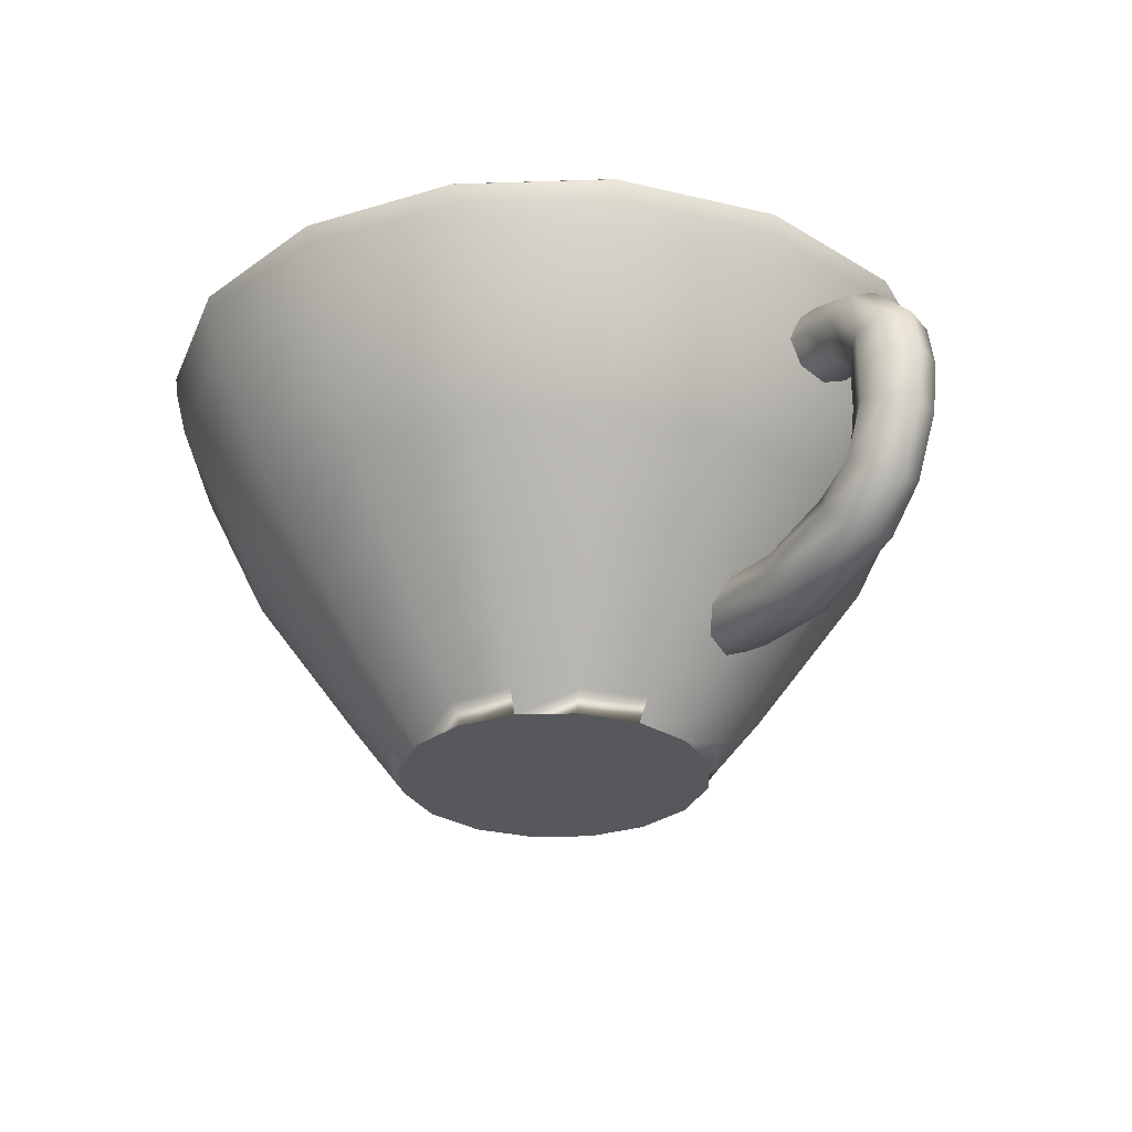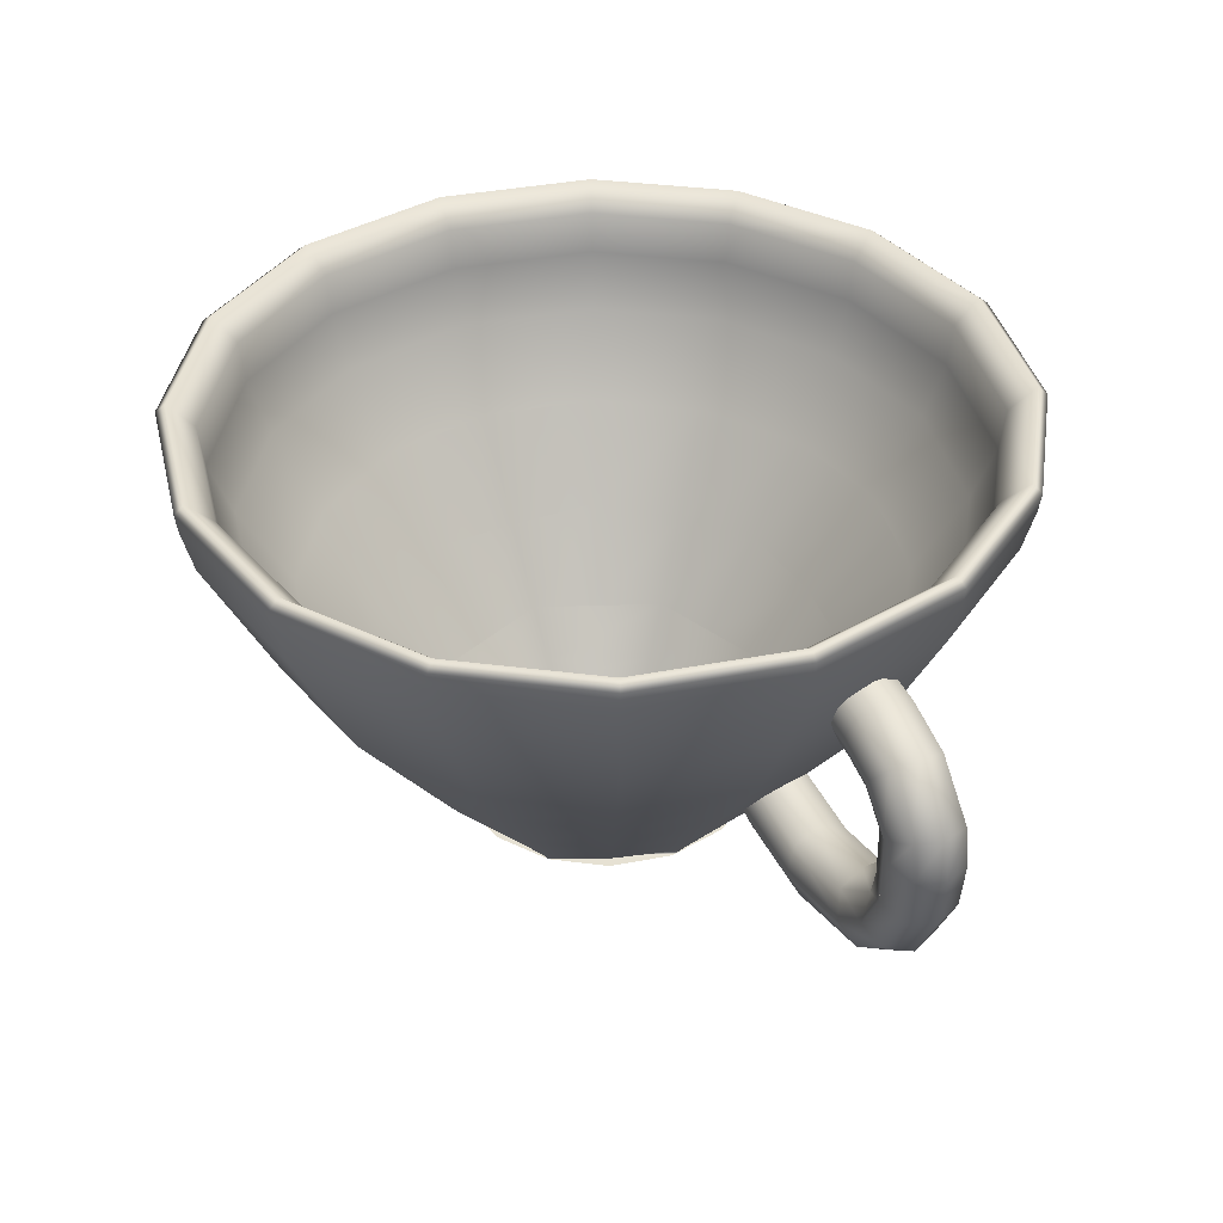
<metadata>
{"format":"obj","ext":"obj","renderer":"f3d","projection":"perspective","resolution":1024,"background":"white","views":[{"elev":-28.4,"azim":-107.2,"up":"+Y"},{"elev":38.8,"azim":-100.9,"up":"+Y"}]}
</metadata>
<code>
v 6.794 -12.56 13.41
v 6.919 -12.39 13.38
v 6.723 -12.56 13.89
v 6.905 -12.39 13.92
v 7.237 -11.96 13.3
v 7.257 -11.96 13.98
v 6.652 -12.56 14.37
v 6.763 -12.39 14.43
v 7.043 -11.96 14.6
v 7.674 -11.33 13.19
v 7.708 -11.33 14.05
v 8.112 -10.7 13.08
v 8.16 -10.7 14.12
v 7.43 -11.33 14.83
v 7.817 -10.7 15.07
v 6.264 -12.56 14.66
v 6.379 -12.39 14.8
v 6.595 -11.96 15.08
v 5.876 -12.56 14.94
v 5.907 -12.39 15.07
v 5.986 -11.96 15.39
v 6.87 -11.33 15.45
v 7.145 -10.7 15.81
v 6.096 -11.33 15.82
v 6.205 -10.7 16.26
v 5.397 -12.56 14.87
v 5.364 -12.39 15.05
v 5.307 -11.96 15.41
v 4.919 -12.56 14.8
v 4.853 -12.39 14.91
v 4.685 -11.96 15.19
v 5.236 -11.33 15.86
v 5.166 -10.7 16.31
v 4.453 -11.33 15.58
v 4.221 -10.7 15.97
v 4.631 -12.56 14.41
v 4.487 -12.39 14.53
v 4.204 -11.96 14.74
v 4.343 -12.56 14.02
v 4.219 -12.39 14.06
v 3.901 -11.96 14.13
v 3.839 -11.33 15.02
v 3.474 -10.7 15.29
v 3.464 -11.33 14.24
v 3.026 -10.7 14.35
v 4.414 -12.56 13.55
v 4.233 -12.39 13.51
v 3.881 -11.96 13.46
v 4.486 -12.56 13.07
v 4.375 -12.39 13
v 4.094 -11.96 12.83
v 3.43 -11.33 13.38
v 2.979 -10.7 13.31
v 3.708 -11.33 12.6
v 3.321 -10.7 12.37
v 4.874 -12.56 12.78
v 4.759 -12.39 12.64
v 4.543 -11.96 12.35
v 5.262 -12.56 12.49
v 5.231 -12.39 12.37
v 5.152 -11.96 12.05
v 4.268 -11.33 11.99
v 3.993 -10.7 11.62
v 5.042 -11.33 11.61
v 4.933 -10.7 11.17
v 5.741 -12.56 12.56
v 5.774 -12.39 12.38
v 5.831 -11.96 12.03
v 6.219 -12.56 12.63
v 6.285 -12.39 12.52
v 6.453 -11.96 12.24
v 5.902 -11.33 11.58
v 5.973 -10.7 11.13
v 6.685 -11.33 11.86
v 6.917 -10.7 11.47
v 6.507 -12.56 13.02
v 6.651 -12.39 12.91
v 6.934 -11.96 12.69
v 7.3 -11.33 12.42
v 7.665 -10.7 12.14
v 8.383 -10.13 13.01
v 8.436 -10.13 14.16
v 8.654 -9.566 12.95
v 8.712 -9.566 14.21
v 8.741 -9.202 12.92
v 8.801 -9.202 14.22
v 8.76 -9.045 12.92
v 8.82 -9.045 14.22
v 8.296 -9.566 15.35
v 8.373 -9.202 15.4
v 8.39 -9.045 15.41
v 7.481 -9.566 16.26
v 7.535 -9.202 16.33
v 7.547 -9.045 16.35
v 7.313 -10.13 16.04
v 6.273 -10.13 16.53
v 6.341 -9.565 16.8
v 6.363 -9.201 16.89
v 6.368 -9.045 16.91
v 5.123 -10.13 16.58
v 5.08 -9.565 16.86
v 5.066 -9.201 16.95
v 5.063 -9.045 16.97
v 3.934 -9.565 16.44
v 3.888 -9.201 16.52
v 3.878 -9.044 16.54
v 3.028 -9.565 15.63
v 2.956 -9.201 15.68
v 2.94 -9.044 15.69
v 3.251 -10.13 15.46
v 2.756 -10.13 14.42
v 2.485 -9.565 14.49
v 2.398 -9.201 14.51
v 2.379 -9.044 14.52
v 2.703 -10.13 13.27
v 2.427 -9.565 13.23
v 2.338 -9.201 13.21
v 2.319 -9.044 13.21
v 2.843 -9.565 12.08
v 2.766 -9.201 12.04
v 2.749 -9.044 12.03
v 3.658 -9.565 11.18
v 3.604 -9.201 11.1
v 3.592 -9.045 11.09
v 3.826 -10.13 11.4
v 4.865 -10.13 10.9
v 4.798 -9.565 10.63
v 4.776 -9.201 10.55
v 4.771 -9.045 10.53
v 6.016 -10.13 10.85
v 6.059 -9.566 10.58
v 6.073 -9.202 10.49
v 6.076 -9.045 10.47
v 7.205 -9.566 10.99
v 7.251 -9.202 10.91
v 7.261 -9.045 10.9
v 8.111 -9.566 11.81
v 8.183 -9.202 11.75
v 8.199 -9.045 11.74
v 7.888 -10.13 11.97
v 8.682 -8.982 12.94
v 8.74 -8.981 14.21
v 8.484 -9.185 12.99
v 8.539 -9.185 14.18
v 8.321 -8.981 15.37
v 8.146 -9.185 15.26
v 7.498 -8.981 16.28
v 7.376 -9.184 16.12
v 6.348 -8.981 16.83
v 6.299 -9.184 16.63
v 5.075 -8.981 16.89
v 5.107 -9.184 16.69
v 3.919 -8.981 16.47
v 4.024 -9.184 16.29
v 3.005 -8.98 15.65
v 3.168 -9.184 15.52
v 2.457 -8.98 14.5
v 2.655 -9.184 14.45
v 2.399 -8.98 13.22
v 2.6 -9.184 13.26
v 2.818 -8.981 12.07
v 2.993 -9.184 12.17
v 3.641 -8.981 11.15
v 3.763 -9.184 11.32
v 4.791 -8.981 10.61
v 4.84 -9.184 10.8
v 6.064 -8.981 10.55
v 6.032 -9.184 10.75
v 7.22 -8.981 10.97
v 7.115 -9.185 11.14
v 8.134 -8.981 11.79
v 7.971 -9.185 11.91
v 8.445 -9.532 13
v 8.499 -9.532 14.17
v 8.275 -9.978 13.04
v 8.325 -9.978 14.15
v 7.882 -10.64 13.14
v 7.925 -10.64 14.08
v 8.112 -9.532 15.24
v 7.961 -9.978 15.15
v 7.614 -10.64 14.94
v 7.352 -9.531 16.09
v 7.246 -9.978 15.95
v 7.003 -10.64 15.62
v 6.289 -9.531 16.59
v 6.246 -9.978 16.42
v 6.148 -10.64 16.03
v 5.113 -9.531 16.65
v 5.14 -9.977 16.47
v 5.202 -10.64 16.07
v 4.045 -9.531 16.26
v 4.135 -9.977 16.11
v 4.343 -10.64 15.76
v 3.199 -9.531 15.5
v 3.34 -9.977 15.39
v 3.663 -10.64 15.15
v 2.693 -9.531 14.44
v 2.864 -9.977 14.39
v 3.256 -10.64 14.3
v 2.639 -9.531 13.26
v 2.813 -9.977 13.29
v 3.213 -10.64 13.35
v 3.027 -9.531 12.19
v 3.178 -9.977 12.28
v 3.525 -10.64 12.49
v 3.787 -9.531 11.35
v 3.893 -9.977 11.49
v 4.136 -10.64 11.81
v 4.85 -9.531 10.84
v 4.893 -9.978 11.01
v 4.991 -10.64 11.4
v 6.026 -9.531 10.79
v 5.999 -9.978 10.96
v 5.936 -10.64 11.36
v 7.094 -9.532 11.18
v 7.004 -9.978 11.33
v 6.795 -10.64 11.67
v 7.939 -9.532 11.94
v 7.799 -9.978 12.04
v 7.475 -10.64 12.28
v 7.348 -11.41 13.27
v 7.904 -10.64 13.61
v 7.369 -11.36 13.63
v 7.389 -11.32 14
v 6.932 -11.99 13.38
v 6.853 -11.99 13.91
v 7.142 -11.41 14.66
v 6.774 -11.99 14.44
v 6.661 -12.37 13.44
v 6.534 -12.37 14.3
v 6.564 -12.5 13.47
v 6.449 -12.5 14.25
v 6.672 -11.32 15.19
v 6.342 -11.99 14.76
v 6.575 -10.64 15.83
v 6.343 -11.36 15.34
v 6.014 -11.41 15.5
v 5.91 -11.99 15.08
v 5.842 -12.37 14.81
v 5.818 -12.5 14.71
v 5.675 -10.64 16.05
v 5.652 -11.36 15.52
v 5.29 -11.32 15.54
v 5.378 -11.99 15
v 4.626 -11.41 15.29
v 4.846 -11.99 14.92
v 4.99 -12.37 14.68
v 5.041 -12.5 14.6
v 4.095 -11.32 14.82
v 4.526 -11.99 14.49
v 3.46 -10.64 14.72
v 3.942 -11.36 14.49
v 3.79 -11.41 14.16
v 4.206 -11.99 14.06
v 4.477 -12.37 13.99
v 4.573 -12.5 13.97
v 3.235 -10.64 13.82
v 3.769 -11.36 13.8
v 3.749 -11.32 13.44
v 4.285 -11.99 13.53
v 3.996 -11.41 12.77
v 4.364 -11.99 13
v 4.603 -12.37 13.14
v 4.689 -12.5 13.19
v 4.466 -11.32 12.24
v 4.796 -11.99 12.67
v 4.563 -10.64 11.61
v 4.795 -11.36 12.09
v 5.124 -11.41 11.94
v 5.228 -11.99 12.35
v 5.296 -12.37 12.63
v 5.32 -12.5 12.72
v 5.463 -10.64 11.38
v 5.486 -11.36 11.92
v 5.848 -11.32 11.9
v 5.76 -11.99 12.43
v 6.512 -11.41 12.14
v 6.292 -11.99 12.51
v 6.148 -12.37 12.75
v 6.097 -12.5 12.84
v 7.043 -11.32 12.61
v 6.612 -11.99 12.94
v 7.678 -10.64 12.71
v 7.196 -11.36 12.94
v 4.559 -12.56 14.48
v 4.32 -12.56 13.52
v 4.809 -12.56 12.71
v 5.763 -12.56 12.47
v 6.579 -12.56 12.96
v 6.818 -12.56 13.91
v 6.328 -12.56 14.73
v 5.374 -12.56 14.97
v 5.727 -12.5 12.7
v 4.952 -12.5 12.9
v 4.555 -12.5 13.56
v 4.749 -12.5 14.33
v 5.411 -12.5 14.73
v 6.186 -12.5 14.54
v 6.583 -12.5 13.88
v 6.389 -12.5 13.1
v 2.811 -9.617 15.04
v 2.593 -9.638 15.09
v 2.862 -9.705 15.24
v 2.662 -9.724 15.29
v 2.883 -9.916 15.33
v 2.724 -9.932 15.37
v 2.143 -9.787 15.2
v 2.247 -9.86 15.4
v 2.395 -10.04 15.45
v 1.764 -10.19 15.3
v 1.897 -10.23 15.48
v 2.117 -10.33 15.52
v 1.696 -10.53 15.32
v 1.84 -10.54 15.5
v 2.113 -10.61 15.52
v 1.759 -10.97 15.3
v 1.892 -10.95 15.49
v 2.11 -10.89 15.52
v 2.862 -10.13 15.24
v 2.737 -10.14 15.27
v 2.81 -10.22 15.04
v 2.656 -10.25 15.08
v 2.5 -10.22 15.33
v 2.501 -10.29 15.11
v 2.293 -10.43 15.39
v 2.324 -10.47 15.16
v 2.286 -10.83 15.39
v 2.317 -10.81 15.16
v 2.759 -10.13 14.83
v 2.635 -10.14 14.86
v 2.738 -9.916 14.75
v 2.579 -9.932 14.79
v 2.398 -10.22 14.92
v 2.25 -10.04 14.87
v 2.191 -10.43 14.97
v 1.971 -10.33 14.94
v 2.184 -10.83 14.98
v 1.965 -10.89 14.94
v 2.759 -9.705 14.83
v 2.559 -9.724 14.88
v 2.144 -9.86 14.99
v 1.795 -10.23 15.07
v 1.968 -10.61 14.94
v 1.737 -10.54 15.09
v 1.789 -10.95 15.08
v 1.994 -11.47 15.24
v 2.116 -11.42 15.43
v 2.307 -11.3 15.47
v 2.341 -11.79 15.15
v 2.448 -11.72 15.35
v 2.603 -11.56 15.4
v 3.194 -12.05 14.94
v 3.265 -11.96 15.14
v 3.336 -11.75 15.21
v 3.964 -12.01 14.75
v 4.005 -11.92 14.96
v 4.001 -11.71 15.05
v 4.208 -11.96 14.69
v 4.166 -11.88 14.92
v 4.299 -11.93 14.67
v 4.327 -11.85 14.88
v 4.291 -11.65 14.98
v 2.413 -11.18 15.29
v 2.518 -11.06 15.11
v 2.715 -11.39 15.28
v 2.719 -11.32 15.06
v 3.364 -11.55 15.12
v 3.333 -11.46 14.91
v 3.955 -11.5 14.97
v 3.893 -11.41 14.77
v 4.213 -11.44 14.9
v 4.139 -11.36 14.71
v 2.34 -11.18 15
v 2.162 -11.3 14.89
v 2.613 -11.39 14.87
v 2.458 -11.56 14.82
v 3.261 -11.55 14.71
v 3.191 -11.75 14.63
v 3.852 -11.5 14.56
v 3.856 -11.71 14.47
v 4.111 -11.44 14.49
v 4.146 -11.65 14.4
v 2.014 -11.42 15.02
v 2.345 -11.72 14.94
v 3.163 -11.96 14.73
v 3.902 -11.92 14.55
v 4.224 -11.85 14.47
v 4.063 -11.88 14.51
g _Free_Form1
f 1 2 3
f 4 3 2
f 2 5 4
f 6 4 5
f 3 4 7
f 8 7 4
f 4 6 8
f 9 8 6
f 5 10 6
f 11 6 10
f 10 12 11
f 13 11 12
f 6 11 9
f 14 9 11
f 11 13 14
f 15 14 13
f 7 8 16
f 17 16 8
f 8 9 17
f 18 17 9
f 16 17 19
f 20 19 17
f 17 18 20
f 21 20 18
f 9 14 18
f 22 18 14
f 14 15 22
f 23 22 15
f 18 22 21
f 24 21 22
f 22 23 24
f 25 24 23
f 19 20 26
f 27 26 20
f 20 21 27
f 28 27 21
f 26 27 29
f 30 29 27
f 27 28 30
f 31 30 28
f 21 24 28
f 32 28 24
f 24 25 32
f 33 32 25
f 28 32 31
f 34 31 32
f 32 33 34
f 35 34 33
f 29 30 36
f 37 36 30
f 30 31 37
f 38 37 31
f 36 37 39
f 40 39 37
f 37 38 40
f 41 40 38
f 31 34 38
f 42 38 34
f 34 35 42
f 43 42 35
f 38 42 41
f 44 41 42
f 42 43 44
f 45 44 43
f 39 40 46
f 47 46 40
f 40 41 47
f 48 47 41
f 46 47 49
f 50 49 47
f 47 48 50
f 51 50 48
f 41 44 48
f 52 48 44
f 44 45 52
f 53 52 45
f 48 52 51
f 54 51 52
f 52 53 54
f 55 54 53
f 49 50 56
f 57 56 50
f 50 51 57
f 58 57 51
f 56 57 59
f 60 59 57
f 57 58 60
f 61 60 58
f 51 54 58
f 62 58 54
f 54 55 62
f 63 62 55
f 58 62 61
f 64 61 62
f 62 63 64
f 65 64 63
f 59 60 66
f 67 66 60
f 60 61 67
f 68 67 61
f 66 67 69
f 70 69 67
f 67 68 70
f 71 70 68
f 61 64 68
f 72 68 64
f 64 65 72
f 73 72 65
f 68 72 71
f 74 71 72
f 72 73 74
f 75 74 73
f 69 70 76
f 77 76 70
f 70 71 77
f 78 77 71
f 76 77 1
f 2 1 77
f 77 78 2
f 5 2 78
f 71 74 78
f 79 78 74
f 74 75 79
f 80 79 75
f 78 79 5
f 10 5 79
f 79 80 10
f 12 10 80
f 12 81 13
f 82 13 81
f 81 83 82
f 84 82 83
f 83 85 84
f 86 84 85
f 85 87 86
f 88 86 87
f 13 84 15
f 89 15 84
f 84 86 89
f 90 89 86
f 86 88 90
f 91 90 88
f 15 89 23
f 92 23 89
f 89 90 92
f 93 92 90
f 90 91 93
f 94 93 91
f 23 95 25
f 96 25 95
f 95 92 96
f 97 96 92
f 92 93 97
f 98 97 93
f 93 94 98
f 99 98 94
f 25 96 33
f 100 33 96
f 96 97 100
f 101 100 97
f 97 98 101
f 102 101 98
f 98 99 102
f 103 102 99
f 33 101 35
f 104 35 101
f 101 102 104
f 105 104 102
f 102 103 105
f 106 105 103
f 35 104 43
f 107 43 104
f 104 105 107
f 108 107 105
f 105 106 108
f 109 108 106
f 43 110 45
f 111 45 110
f 110 107 111
f 112 111 107
f 107 108 112
f 113 112 108
f 108 109 113
f 114 113 109
f 45 111 53
f 115 53 111
f 111 112 115
f 116 115 112
f 112 113 116
f 117 116 113
f 113 114 117
f 118 117 114
f 53 116 55
f 119 55 116
f 116 117 119
f 120 119 117
f 117 118 120
f 121 120 118
f 55 119 63
f 122 63 119
f 119 120 122
f 123 122 120
f 120 121 123
f 124 123 121
f 63 125 65
f 126 65 125
f 125 122 126
f 127 126 122
f 122 123 127
f 128 127 123
f 123 124 128
f 129 128 124
f 65 126 73
f 130 73 126
f 126 127 130
f 131 130 127
f 127 128 131
f 132 131 128
f 128 129 132
f 133 132 129
f 73 131 75
f 134 75 131
f 131 132 134
f 135 134 132
f 132 133 135
f 136 135 133
f 75 134 80
f 137 80 134
f 134 135 137
f 138 137 135
f 135 136 138
f 139 138 136
f 80 140 12
f 81 12 140
f 140 137 81
f 83 81 137
f 137 138 83
f 85 83 138
f 138 139 85
f 87 85 139
f 87 141 88
f 142 88 141
f 141 143 142
f 144 142 143
f 88 142 91
f 145 91 142
f 142 144 145
f 146 145 144
f 91 145 94
f 147 94 145
f 145 146 147
f 148 147 146
f 94 147 99
f 149 99 147
f 147 148 149
f 150 149 148
f 99 149 103
f 151 103 149
f 149 150 151
f 152 151 150
f 103 151 106
f 153 106 151
f 151 152 153
f 154 153 152
f 106 153 109
f 155 109 153
f 153 154 155
f 156 155 154
f 109 155 114
f 157 114 155
f 155 156 157
f 158 157 156
f 114 157 118
f 159 118 157
f 157 158 159
f 160 159 158
f 118 159 121
f 161 121 159
f 159 160 161
f 162 161 160
f 121 161 124
f 163 124 161
f 161 162 163
f 164 163 162
f 124 163 129
f 165 129 163
f 163 164 165
f 166 165 164
f 129 165 133
f 167 133 165
f 165 166 167
f 168 167 166
f 133 167 136
f 169 136 167
f 167 168 169
f 170 169 168
f 136 169 139
f 171 139 169
f 169 170 171
f 172 171 170
f 139 171 87
f 141 87 171
f 171 172 141
f 143 141 172
f 143 173 144
f 174 144 173
f 173 175 174
f 176 174 175
f 175 177 176
f 178 176 177
f 144 174 146
f 179 146 174
f 174 176 179
f 180 179 176
f 176 178 180
f 181 180 178
f 146 179 148
f 182 148 179
f 179 180 182
f 183 182 180
f 180 181 183
f 184 183 181
f 148 182 150
f 185 150 182
f 182 183 185
f 186 185 183
f 183 184 186
f 187 186 184
f 150 185 152
f 188 152 185
f 185 186 188
f 189 188 186
f 186 187 189
f 190 189 187
f 152 188 154
f 191 154 188
f 188 189 191
f 192 191 189
f 189 190 192
f 193 192 190
f 154 191 156
f 194 156 191
f 191 192 194
f 195 194 192
f 192 193 195
f 196 195 193
f 156 194 158
f 197 158 194
f 194 195 197
f 198 197 195
f 195 196 198
f 199 198 196
f 158 197 160
f 200 160 197
f 197 198 200
f 201 200 198
f 198 199 201
f 202 201 199
f 160 200 162
f 203 162 200
f 200 201 203
f 204 203 201
f 201 202 204
f 205 204 202
f 162 203 164
f 206 164 203
f 203 204 206
f 207 206 204
f 204 205 207
f 208 207 205
f 164 206 166
f 209 166 206
f 206 207 209
f 210 209 207
f 207 208 210
f 211 210 208
f 166 209 168
f 212 168 209
f 209 210 212
f 213 212 210
f 210 211 213
f 214 213 211
f 168 212 170
f 215 170 212
f 212 213 215
f 216 215 213
f 213 214 216
f 217 216 214
f 170 215 172
f 218 172 215
f 215 216 218
f 219 218 216
f 216 217 219
f 220 219 217
f 172 218 143
f 173 143 218
f 218 219 173
f 175 173 219
f 219 220 175
f 177 175 220
f 177 221 222
f 223 222 221
f 222 223 178
f 224 178 223
f 221 225 224
f 226 224 225
f 178 224 181
f 227 181 224
f 224 226 227
f 228 227 226
f 225 229 228
f 230 228 229
f 229 231 230
f 232 230 231
f 181 227 184
f 233 184 227
f 227 228 233
f 234 233 228
f 184 233 235
f 236 235 233
f 235 236 187
f 237 187 236
f 233 234 237
f 238 237 234
f 228 230 238
f 239 238 230
f 230 232 239
f 240 239 232
f 187 237 241
f 242 241 237
f 241 242 190
f 243 190 242
f 237 238 243
f 244 243 238
f 190 243 193
f 245 193 243
f 243 244 245
f 246 245 244
f 238 239 246
f 247 246 239
f 239 240 247
f 248 247 240
f 193 245 196
f 249 196 245
f 245 246 249
f 250 249 246
f 196 249 251
f 252 251 249
f 251 252 199
f 253 199 252
f 249 250 253
f 254 253 250
f 246 247 254
f 255 254 247
f 247 248 255
f 256 255 248
f 199 253 257
f 258 257 253
f 257 258 202
f 259 202 258
f 253 254 259
f 260 259 254
f 202 259 205
f 261 205 259
f 259 260 261
f 262 261 260
f 254 255 262
f 263 262 255
f 255 256 263
f 264 263 256
f 205 261 208
f 265 208 261
f 261 262 265
f 266 265 262
f 208 265 267
f 268 267 265
f 267 268 211
f 269 211 268
f 265 266 269
f 270 269 266
f 262 263 270
f 271 270 263
f 263 264 271
f 272 271 264
f 211 269 273
f 274 273 269
f 273 274 214
f 275 214 274
f 269 270 275
f 276 275 270
f 214 275 217
f 277 217 275
f 275 276 277
f 278 277 276
f 270 271 278
f 279 278 271
f 271 272 279
f 280 279 272
f 217 277 220
f 281 220 277
f 277 278 281
f 282 281 278
f 220 281 283
f 284 283 281
f 283 284 177
f 221 177 284
f 281 282 221
f 225 221 282
f 278 279 225
f 229 225 279
f 279 280 229
f 231 229 280
g _Free_Form2
f 285 39 286
f 286 49 287
f 287 59 288
f 288 69 289
f 289 1 290
f 290 7 291
f 291 19 292
f 292 29 285
f 285 286 287
f 287 288 289
f 289 290 291
f 291 292 285
f 285 287 289
f 289 291 285
g _Free_Form3
f 293 272 294
f 294 264 295
f 295 256 296
f 296 248 297
f 297 240 298
f 298 232 299
f 299 231 300
f 300 280 293
f 293 294 295
f 295 296 297
f 297 298 299
f 299 300 293
f 293 295 297
f 297 299 293
g _Free_Form_11
f 301 302 303
f 304 303 302
f 303 304 305
f 306 305 304
f 302 307 304
f 308 304 307
f 304 308 306
f 309 306 308
f 307 310 308
f 311 308 310
f 308 311 309
f 312 309 311
f 310 313 311
f 314 311 313
f 311 314 312
f 315 312 314
f 313 316 314
f 317 314 316
f 314 317 315
f 318 315 317
f 305 306 319
f 320 319 306
f 319 320 321
f 322 321 320
f 306 309 320
f 323 320 309
f 320 323 322
f 324 322 323
f 309 312 323
f 325 323 312
f 323 325 324
f 326 324 325
f 312 318 325
f 327 325 318
f 325 327 326
f 328 326 327
f 321 322 329
f 330 329 322
f 329 330 331
f 332 331 330
f 322 324 330
f 333 330 324
f 330 333 332
f 334 332 333
f 324 326 333
f 335 333 326
f 333 335 334
f 336 334 335
f 326 328 335
f 337 335 328
f 335 337 336
f 338 336 337
f 331 332 339
f 340 339 332
f 339 340 301
f 302 301 340
f 332 334 340
f 341 340 334
f 340 341 302
f 307 302 341
f 334 336 341
f 342 341 336
f 341 342 307
f 310 307 342
f 336 343 342
f 344 342 343
f 342 344 310
f 313 310 344
f 343 338 344
f 345 344 338
f 344 345 313
f 316 313 345
f 316 346 317
f 347 317 346
f 317 347 318
f 348 318 347
f 346 349 347
f 350 347 349
f 347 350 348
f 351 348 350
f 349 352 350
f 353 350 352
f 350 353 351
f 354 351 353
f 352 355 353
f 356 353 355
f 353 356 354
f 357 354 356
f 355 358 356
f 359 356 358
f 358 360 359
f 361 359 360
f 356 361 357
f 362 357 361
f 318 348 327
f 363 327 348
f 327 363 328
f 364 328 363
f 348 351 363
f 365 363 351
f 363 365 364
f 366 364 365
f 351 354 365
f 367 365 354
f 365 367 366
f 368 366 367
f 354 357 367
f 369 367 357
f 367 369 368
f 370 368 369
f 357 362 369
f 371 369 362
f 369 371 370
f 372 370 371
f 328 364 337
f 373 337 364
f 337 373 338
f 374 338 373
f 364 366 373
f 375 373 366
f 373 375 374
f 376 374 375
f 366 368 375
f 377 375 368
f 375 377 376
f 378 376 377
f 368 370 377
f 379 377 370
f 377 379 378
f 380 378 379
f 370 372 379
f 381 379 372
f 379 381 380
f 382 380 381
f 338 374 345
f 383 345 374
f 345 383 316
f 346 316 383
f 374 376 383
f 384 383 376
f 383 384 346
f 349 346 384
f 376 378 384
f 385 384 378
f 384 385 349
f 352 349 385
f 378 380 385
f 386 385 380
f 385 386 352
f 355 352 386
f 380 382 386
f 387 386 382
f 386 388 355
f 358 355 388
f 388 387 358
f 360 358 387
g _Free_Form_12
f 329 331 339
f 339 301 303
f 303 305 319
f 319 321 329
f 329 339 303
f 303 319 329
g _Free_Form_13
f 381 372 371
f 371 362 361
f 361 360 387
f 387 382 381
f 381 371 361
f 361 387 381

</code>
